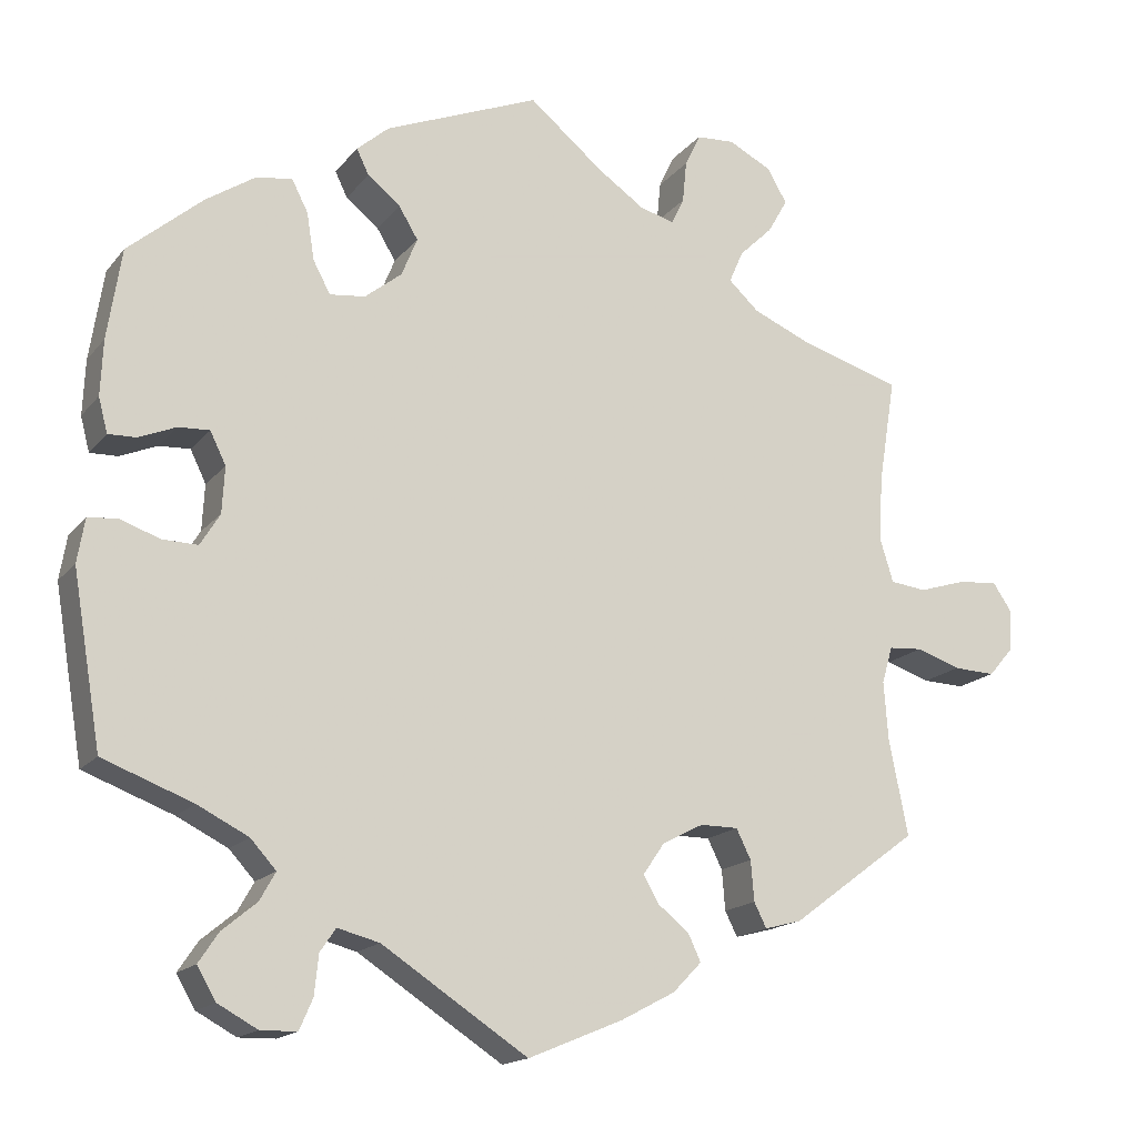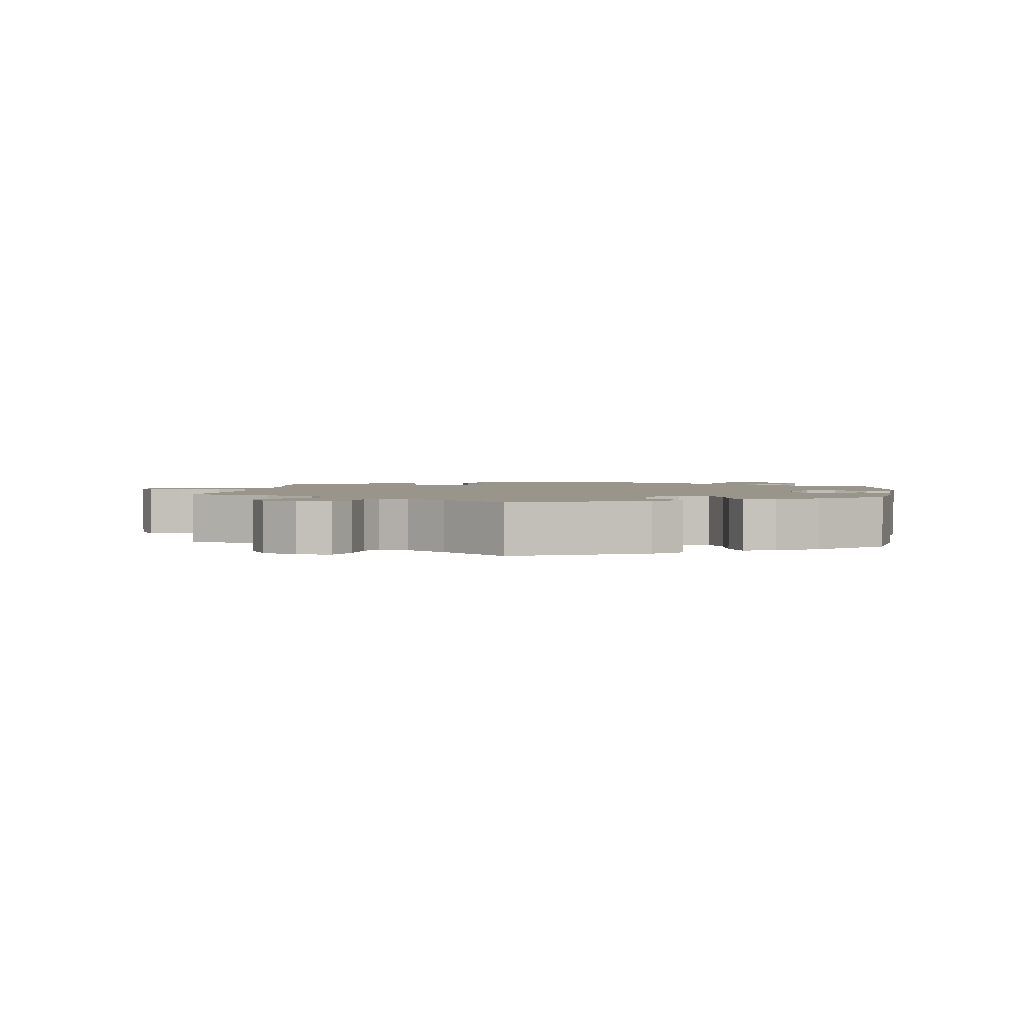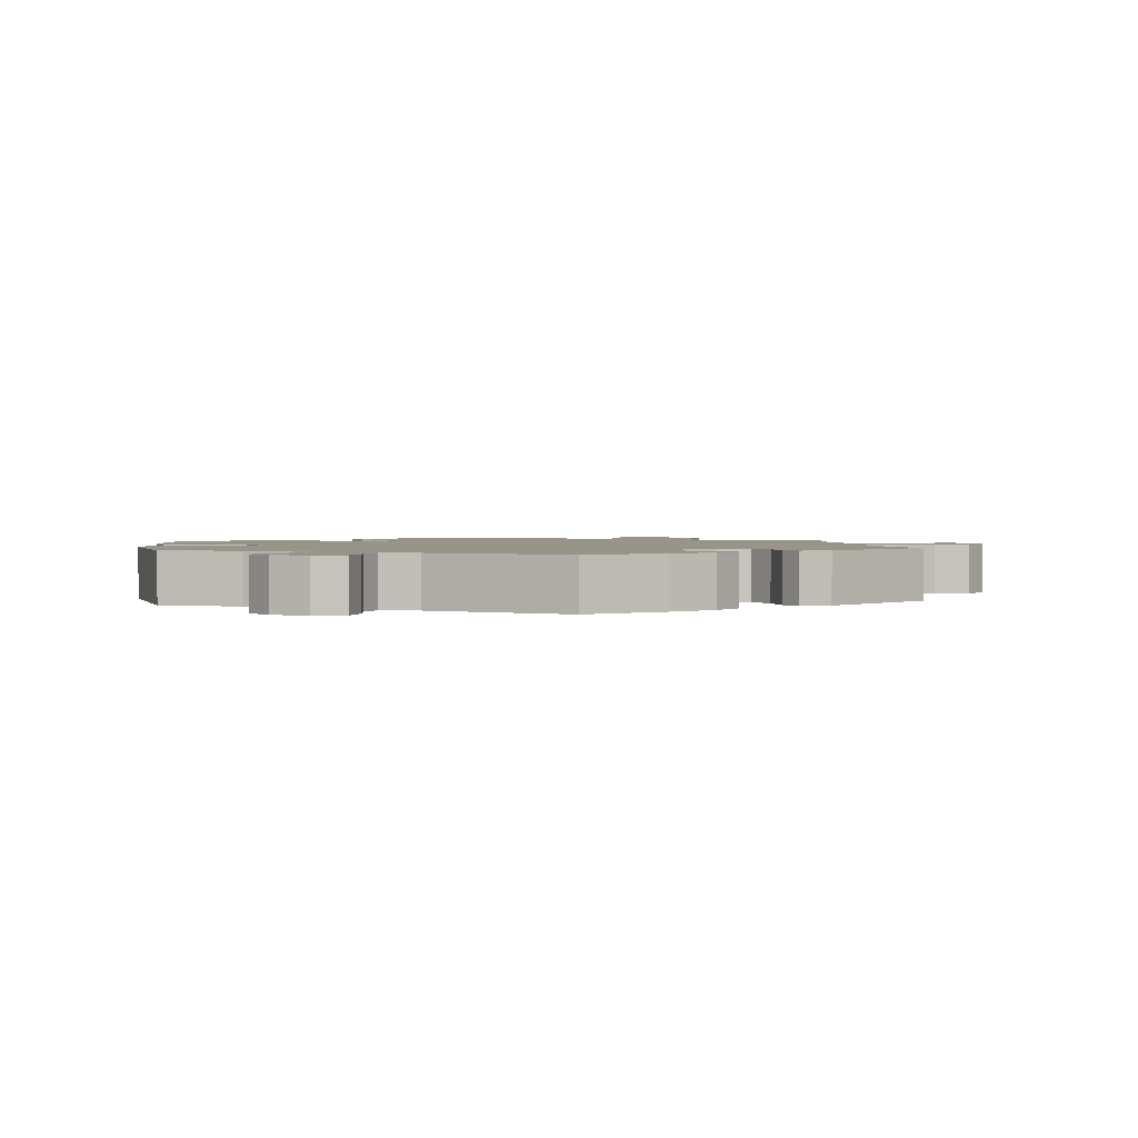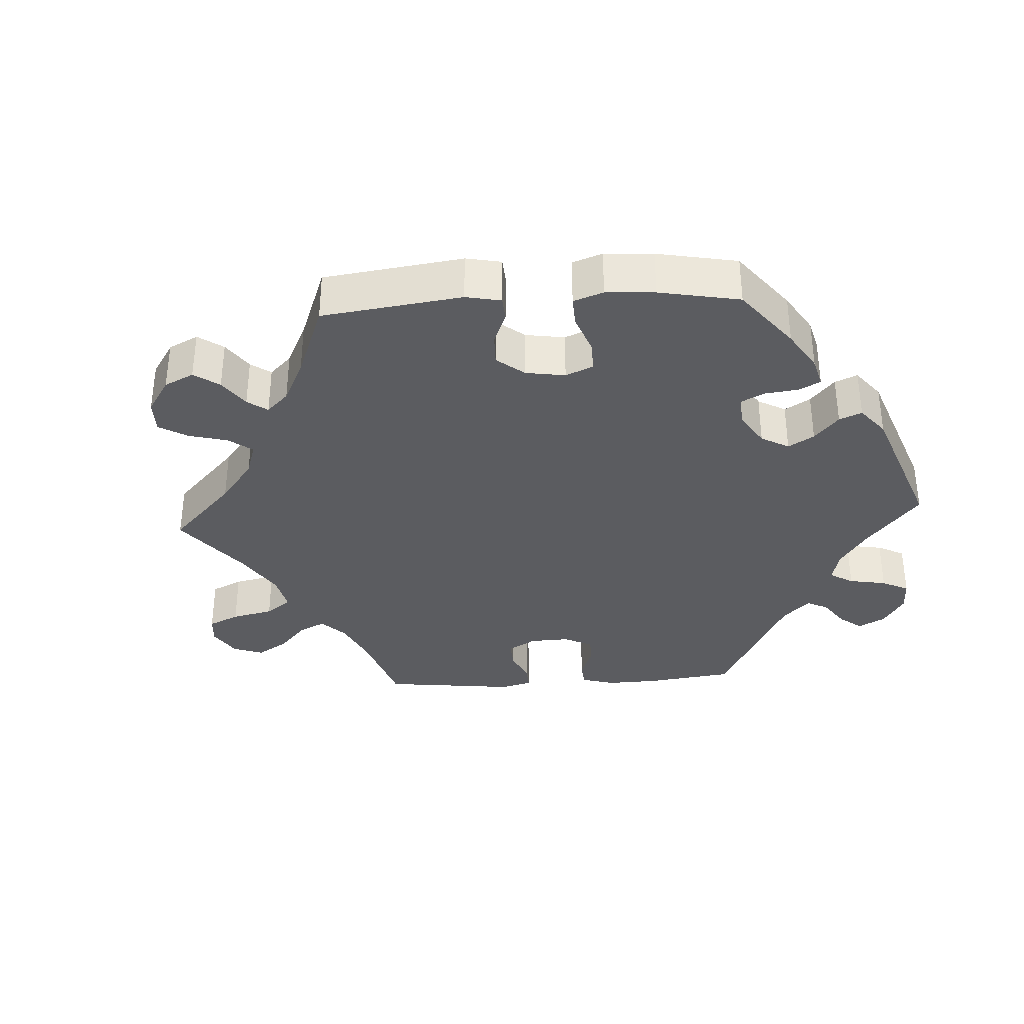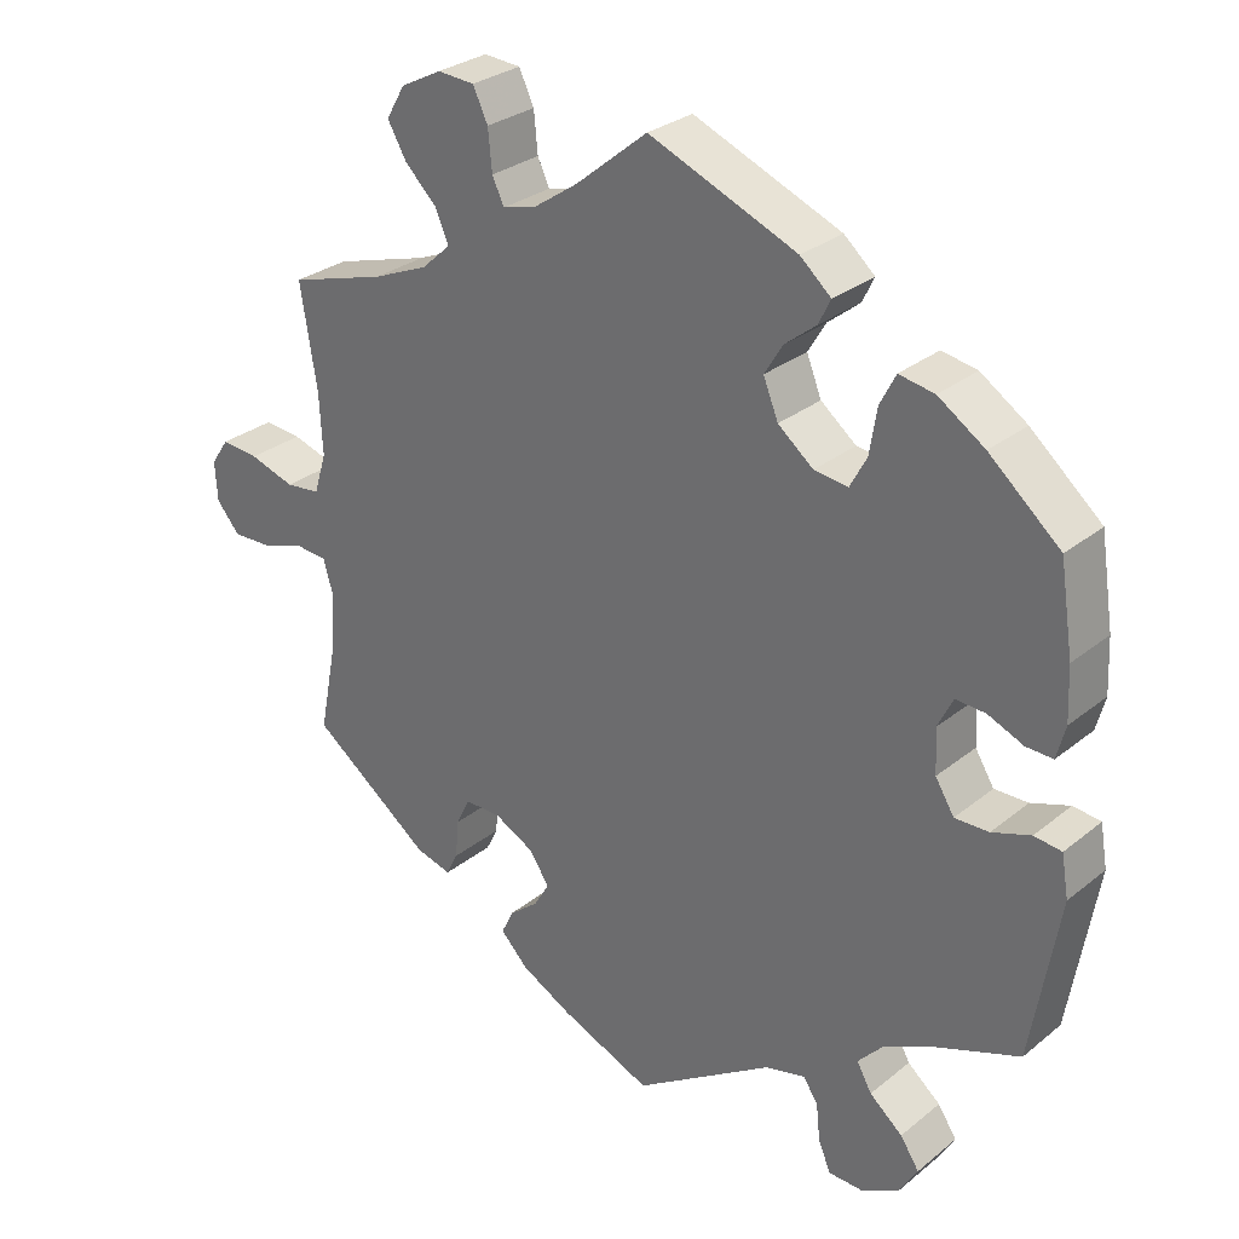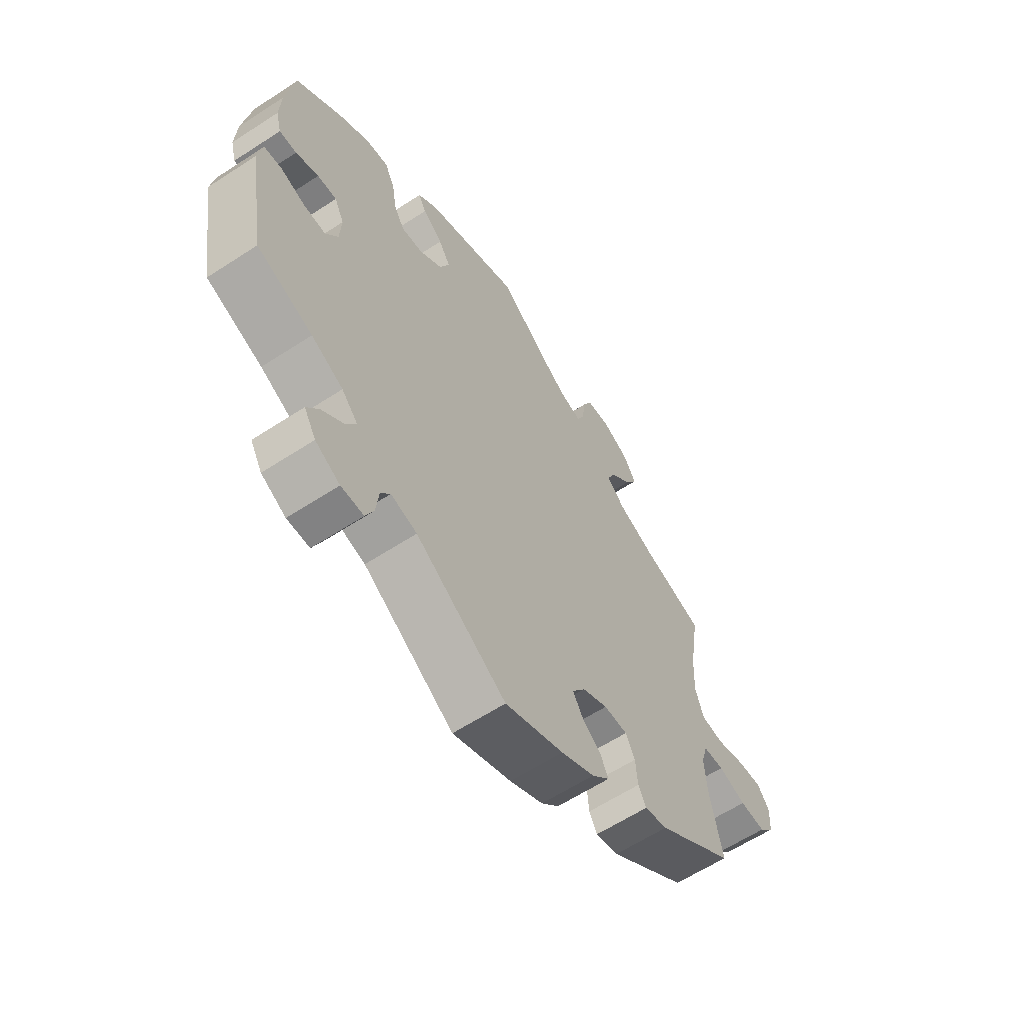
<metadata>
{"format":"obj","ext":"obj","renderer":"f3d","projection":"perspective","resolution":1024,"background":"white","views":[{"elev":-16.6,"azim":154.4,"up":"+Z"},{"elev":2.2,"azim":7.4,"up":"+Y"},{"elev":1.8,"azim":172.4,"up":"+Y"},{"elev":-35.0,"azim":33.4,"up":"+Y"},{"elev":29.2,"azim":40.3,"up":"+Z"},{"elev":-61.8,"azim":123.5,"up":"+Z"}]}
</metadata>
<code>
v -0.478 0.07 -0.171
v -0.473 0.07 -0.101
v -0.486 0.07 -0.056
v -0.527 0.07 -0.053
v -0.581 0.07 -0.071
v -0.632 0.07 -0.073
v -0.662 0.07 -0.038
v -0.665 0.07 0.012
v -0.642 0.07 0.046
v -0.594 0.07 0.042
v -0.536 0.07 0.024
v -0.492 0.07 0.029
v -0.476 0.07 0.081
v -0.48 0.07 0.159
v -0.501 0.07 0.289
v -0.378 0.07 0.326
v -0.307 0.07 0.356
v -0.27 0.07 0.39
v -0.287 0.07 0.429
v -0.328 0.07 0.469
v -0.352 0.07 0.511
v -0.328 0.07 0.552
v -0.276 0.07 0.579
v -0.229 0.07 0.576
v -0.21 0.07 0.536
v -0.205 0.07 0.485
v -0.19 0.07 0.453
v -0.148 0.07 0.464
v -0.091 0.07 0.503
v 0 0.07 0.578
v 0.188 0.07 0.501
v 0.227 0.07 0.467
v 0.212 0.07 0.436
v 0.172 0.07 0.404
v 0.149 0.07 0.366
v 0.168 0.07 0.319
v 0.213 0.07 0.283
v 0.256 0.07 0.278
v 0.277 0.07 0.317
v 0.286 0.07 0.374
v 0.306 0.07 0.413
v 0.351 0.07 0.405
v 0.41 0.07 0.366
v 0.5 0.07 0.289
v 0.517 0.07 0.179
v 0.52 0.07 0.112
v 0.509 0.07 0.07
v 0.475 0.07 0.071
v 0.43 0.07 0.09
v 0.392 0.07 0.092
v 0.373 0.07 0.053
v 0.376 0.07 -0.003
v 0.4 0.07 -0.042
v 0.443 0.07 -0.041
v 0.492 0.07 -0.024
v 0.527 0.07 -0.028
v 0.536 0.07 -0.081
v 0.501 0.07 -0.288
v 0.392 0.07 -0.329
v 0.33 0.07 -0.36
v 0.299 0.07 -0.394
v 0.318 0.07 -0.428
v 0.36 0.07 -0.463
v 0.384 0.07 -0.499
v 0.361 0.07 -0.538
v 0.313 0.07 -0.564
v 0.269 0.07 -0.563
v 0.253 0.07 -0.526
v 0.248 0.07 -0.478
v 0.229 0.07 -0.45
v 0.178 0.07 -0.463
v 0.001 0.07 -0.578
v -0.114 0.07 -0.53
v -0.18 0.07 -0.495
v -0.215 0.07 -0.459
v -0.2 0.07 -0.427
v -0.162 0.07 -0.396
v -0.143 0.07 -0.363
v -0.169 0.07 -0.325
v -0.219 0.07 -0.299
v -0.265 0.07 -0.299
v -0.283 0.07 -0.335
v -0.287 0.07 -0.384
v -0.302 0.07 -0.414
v -0.347 0.07 -0.402
v -0.501 0.07 -0.288
v -0.478 0 -0.171
v -0.473 0 -0.101
v -0.486 0 -0.056
v -0.527 0 -0.053
v -0.581 0 -0.071
v -0.632 0 -0.073
v -0.662 0 -0.038
v -0.665 0 0.012
v -0.642 0 0.046
v -0.594 0 0.042
v -0.536 0 0.024
v -0.492 0 0.029
v -0.476 0 0.081
v -0.48 0 0.159
v -0.501 0 0.289
v -0.378 0 0.326
v -0.307 0 0.356
v -0.27 0 0.39
v -0.287 0 0.429
v -0.328 0 0.469
v -0.352 0 0.511
v -0.328 0 0.552
v -0.276 0 0.579
v -0.229 0 0.576
v -0.21 0 0.536
v -0.205 0 0.485
v -0.19 0 0.453
v -0.148 0 0.464
v -0.091 0 0.503
v 0 0 0.578
v 0.188 0 0.501
v 0.227 0 0.467
v 0.212 0 0.436
v 0.172 0 0.404
v 0.149 0 0.366
v 0.168 0 0.319
v 0.213 0 0.283
v 0.256 0 0.278
v 0.277 0 0.317
v 0.286 0 0.374
v 0.306 0 0.413
v 0.351 0 0.405
v 0.41 0 0.366
v 0.5 0 0.289
v 0.517 0 0.179
v 0.52 0 0.112
v 0.509 0 0.07
v 0.475 0 0.071
v 0.43 0 0.09
v 0.392 0 0.092
v 0.373 0 0.053
v 0.376 0 -0.003
v 0.4 0 -0.042
v 0.443 0 -0.041
v 0.492 0 -0.024
v 0.527 0 -0.028
v 0.536 0 -0.081
v 0.501 0 -0.288
v 0.392 0 -0.329
v 0.33 0 -0.36
v 0.299 0 -0.394
v 0.318 0 -0.428
v 0.36 0 -0.463
v 0.384 0 -0.499
v 0.361 0 -0.538
v 0.313 0 -0.564
v 0.269 0 -0.563
v 0.253 0 -0.526
v 0.248 0 -0.478
v 0.229 0 -0.45
v 0.178 0 -0.463
v 0.001 0 -0.578
v -0.114 0 -0.53
v -0.18 0 -0.495
v -0.215 0 -0.459
v -0.2 0 -0.427
v -0.162 0 -0.396
v -0.143 0 -0.363
v -0.169 0 -0.325
v -0.219 0 -0.299
v -0.265 0 -0.299
v -0.283 0 -0.335
v -0.287 0 -0.384
v -0.302 0 -0.414
v -0.347 0 -0.402
v -0.501 0 -0.288
f 85 86 1
f 82 83 84 85
f 81 82 85 1
f 80 81 1 2
f 79 80 2 3
f 74 75 76 77
f 74 77 78
f 71 72 73 74
f 70 71 74 78
f 66 67 68 69
f 66 69 70
f 65 66 70
f 62 63 64 65
f 61 62 65 70
f 60 61 70 78
f 56 57 58 59
f 54 55 56 59
f 53 54 59 60
f 52 53 60 78
f 46 47 48 49
f 46 49 50
f 45 46 50
f 44 45 50
f 43 44 50
f 42 43 50 51
f 39 40 41 42
f 38 39 42 51
f 31 32 33 34
f 29 30 31 34
f 28 29 34 35
f 27 28 35 36
f 23 24 25 26
f 23 26 27
f 22 23 27
f 19 20 21 22
f 18 19 22 27
f 17 18 27 36
f 14 15 16
f 13 14 16 17
f 12 13 17 36
f 8 9 10 11
f 6 7 8 11
f 4 5 6 11
f 3 4 11 12
f 79 3 12 36
f 37 38 51 52
f 52 78 79
f 36 37 52 79
f 87 172 171
f 171 170 169 168
f 87 171 168 167
f 88 87 167 166
f 89 88 166 165
f 163 162 161 160
f 164 163 160
f 160 159 158 157
f 164 160 157 156
f 155 154 153 152
f 156 155 152
f 156 152 151
f 151 150 149 148
f 156 151 148 147
f 164 156 147 146
f 145 144 143 142
f 145 142 141 140
f 146 145 140 139
f 164 146 139 138
f 135 134 133 132
f 136 135 132
f 136 132 131
f 136 131 130
f 136 130 129
f 137 136 129 128
f 128 127 126 125
f 137 128 125 124
f 120 119 118 117
f 120 117 116 115
f 121 120 115 114
f 122 121 114 113
f 112 111 110 109
f 113 112 109
f 113 109 108
f 108 107 106 105
f 113 108 105 104
f 122 113 104 103
f 102 101 100
f 103 102 100 99
f 122 103 99 98
f 97 96 95 94
f 97 94 93 92
f 97 92 91 90
f 98 97 90 89
f 122 98 89 165
f 138 137 124 123
f 165 164 138
f 165 138 123 122
f 1 87 88 2
f 2 88 89 3
f 3 89 90 4
f 4 90 91 5
f 5 91 92 6
f 6 92 93 7
f 7 93 94 8
f 8 94 95 9
f 9 95 96 10
f 10 96 97 11
f 11 97 98 12
f 12 98 99 13
f 13 99 100 14
f 14 100 101 15
f 15 101 102 16
f 16 102 103 17
f 17 103 104 18
f 18 104 105 19
f 19 105 106 20
f 20 106 107 21
f 21 107 108 22
f 22 108 109 23
f 23 109 110 24
f 24 110 111 25
f 25 111 112 26
f 26 112 113 27
f 27 113 114 28
f 28 114 115 29
f 29 115 116 30
f 30 116 117 31
f 31 117 118 32
f 32 118 119 33
f 33 119 120 34
f 34 120 121 35
f 35 121 122 36
f 36 122 123 37
f 37 123 124 38
f 38 124 125 39
f 39 125 126 40
f 40 126 127 41
f 41 127 128 42
f 42 128 129 43
f 43 129 130 44
f 44 130 131 45
f 45 131 132 46
f 46 132 133 47
f 47 133 134 48
f 48 134 135 49
f 49 135 136 50
f 50 136 137 51
f 51 137 138 52
f 52 138 139 53
f 53 139 140 54
f 54 140 141 55
f 55 141 142 56
f 56 142 143 57
f 57 143 144 58
f 58 144 145 59
f 59 145 146 60
f 60 146 147 61
f 61 147 148 62
f 62 148 149 63
f 63 149 150 64
f 64 150 151 65
f 65 151 152 66
f 66 152 153 67
f 67 153 154 68
f 68 154 155 69
f 69 155 156 70
f 70 156 157 71
f 71 157 158 72
f 72 158 159 73
f 73 159 160 74
f 74 160 161 75
f 75 161 162 76
f 76 162 163 77
f 77 163 164 78
f 78 164 165 79
f 79 165 166 80
f 80 166 167 81
f 81 167 168 82
f 82 168 169 83
f 83 169 170 84
f 84 170 171 85
f 85 171 172 86
f 86 172 87 1

</code>
